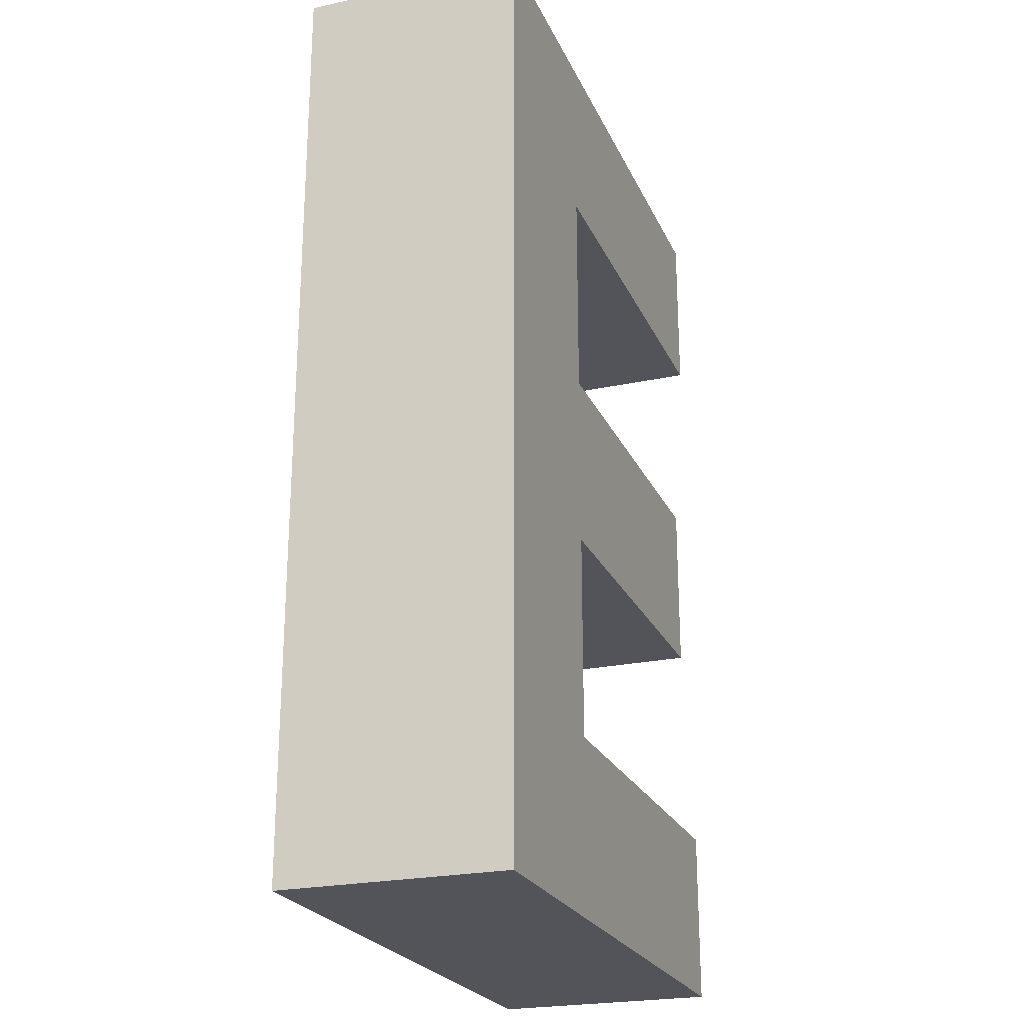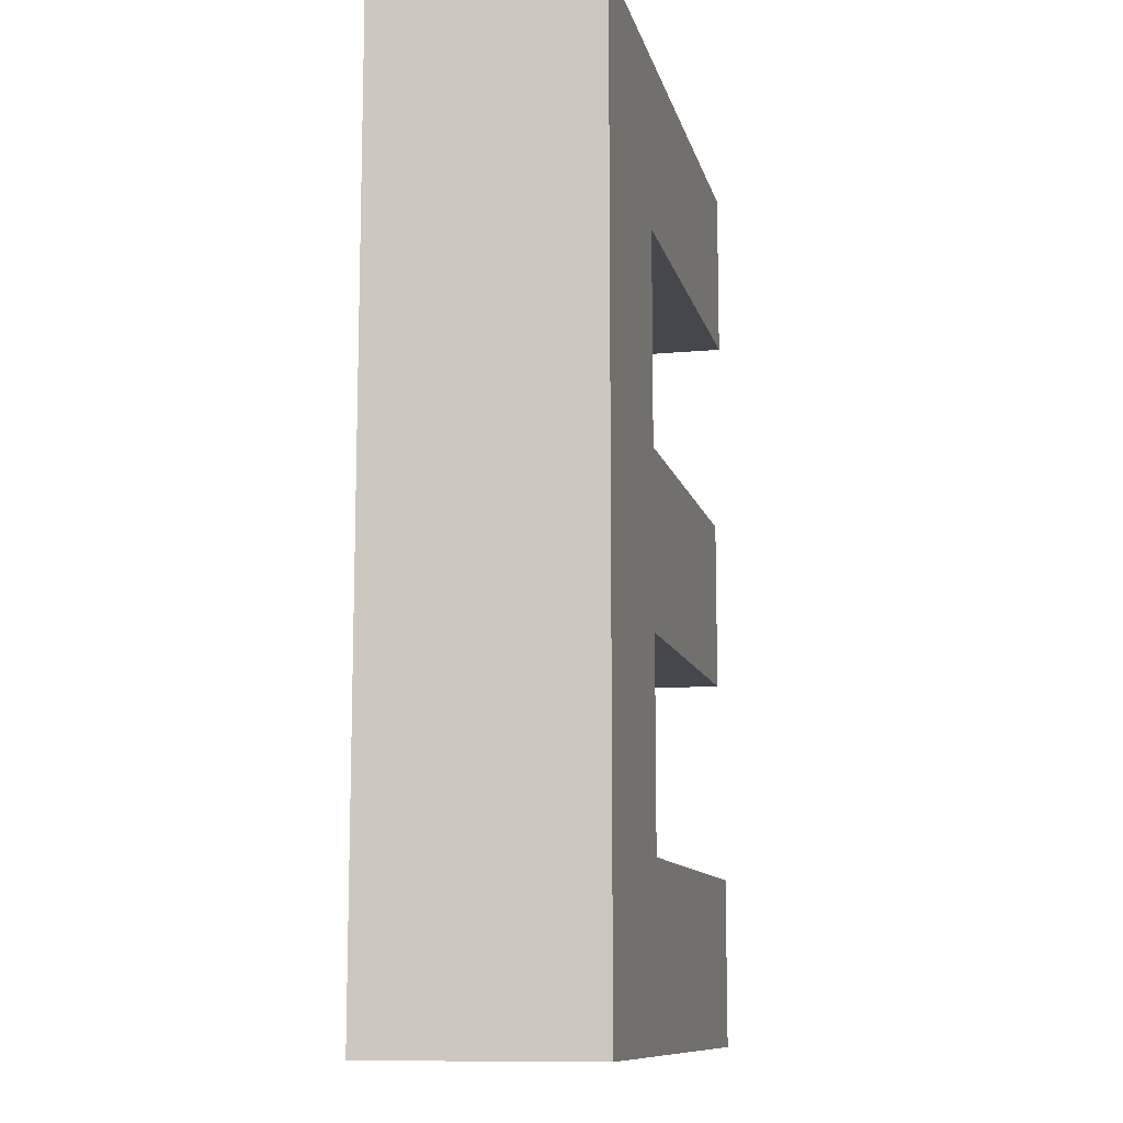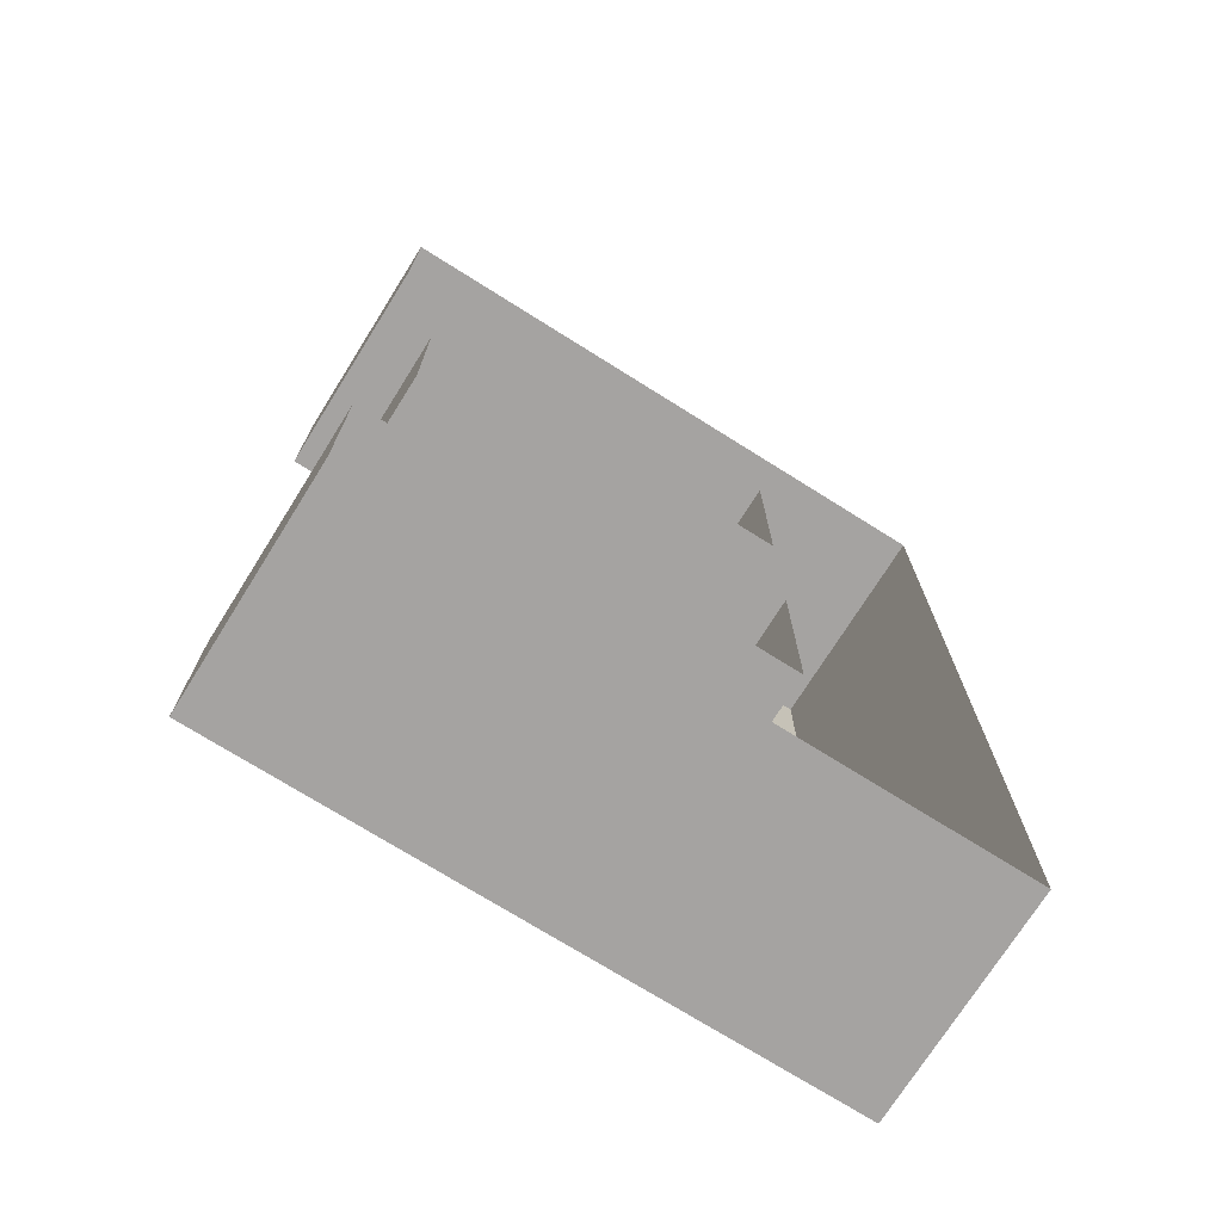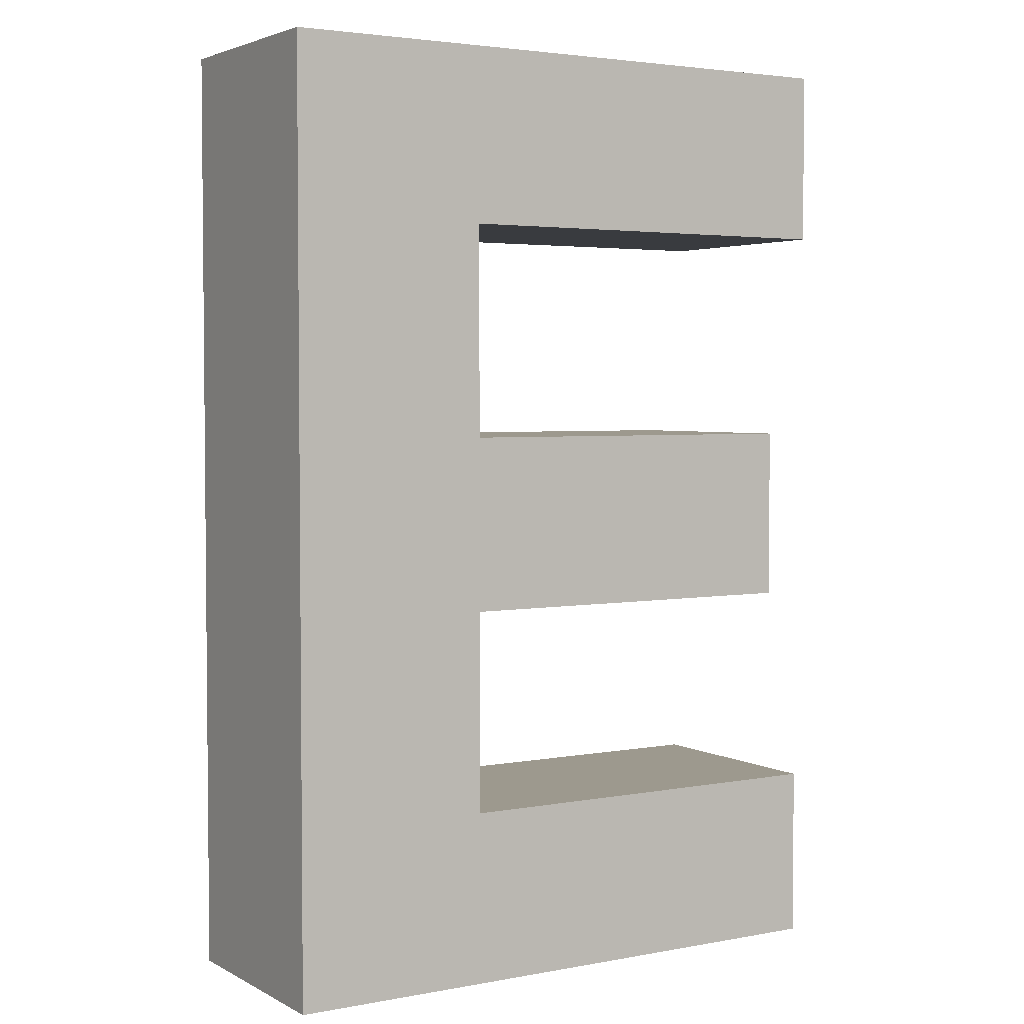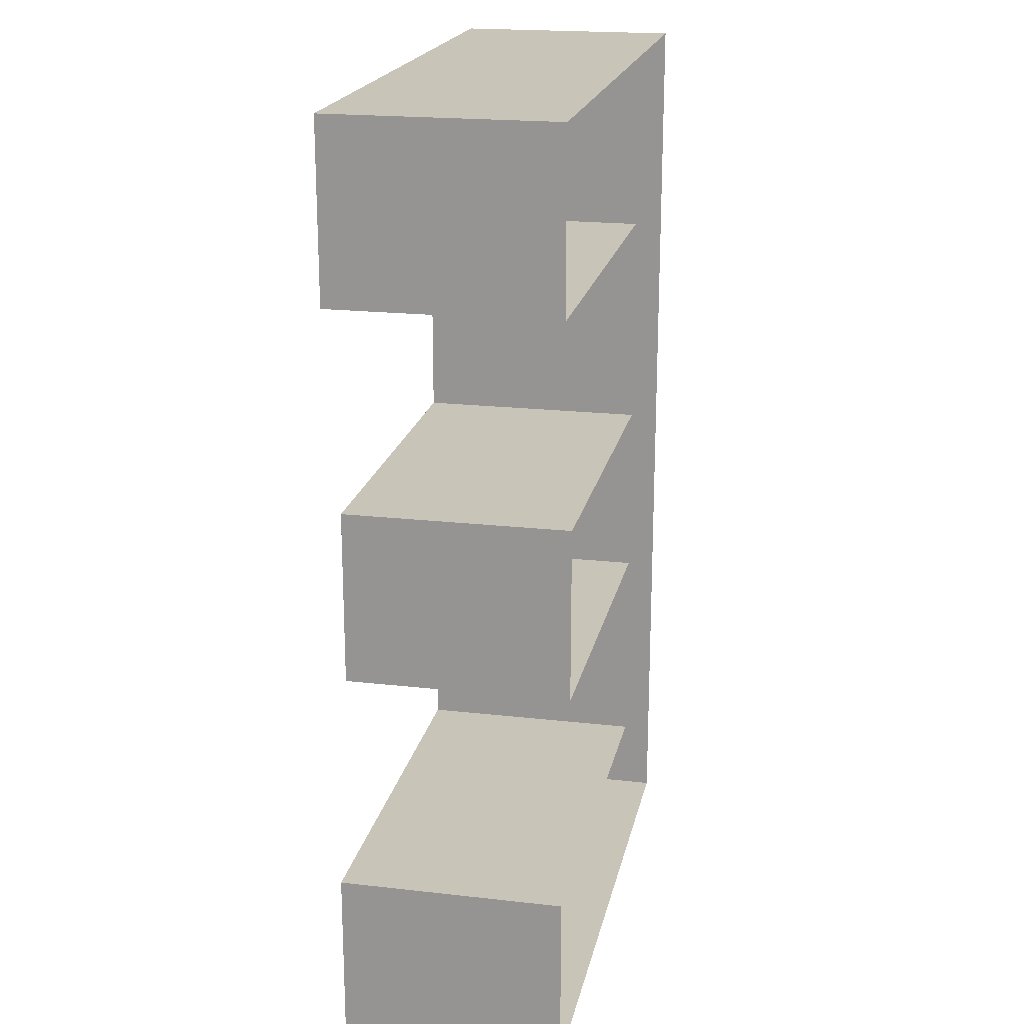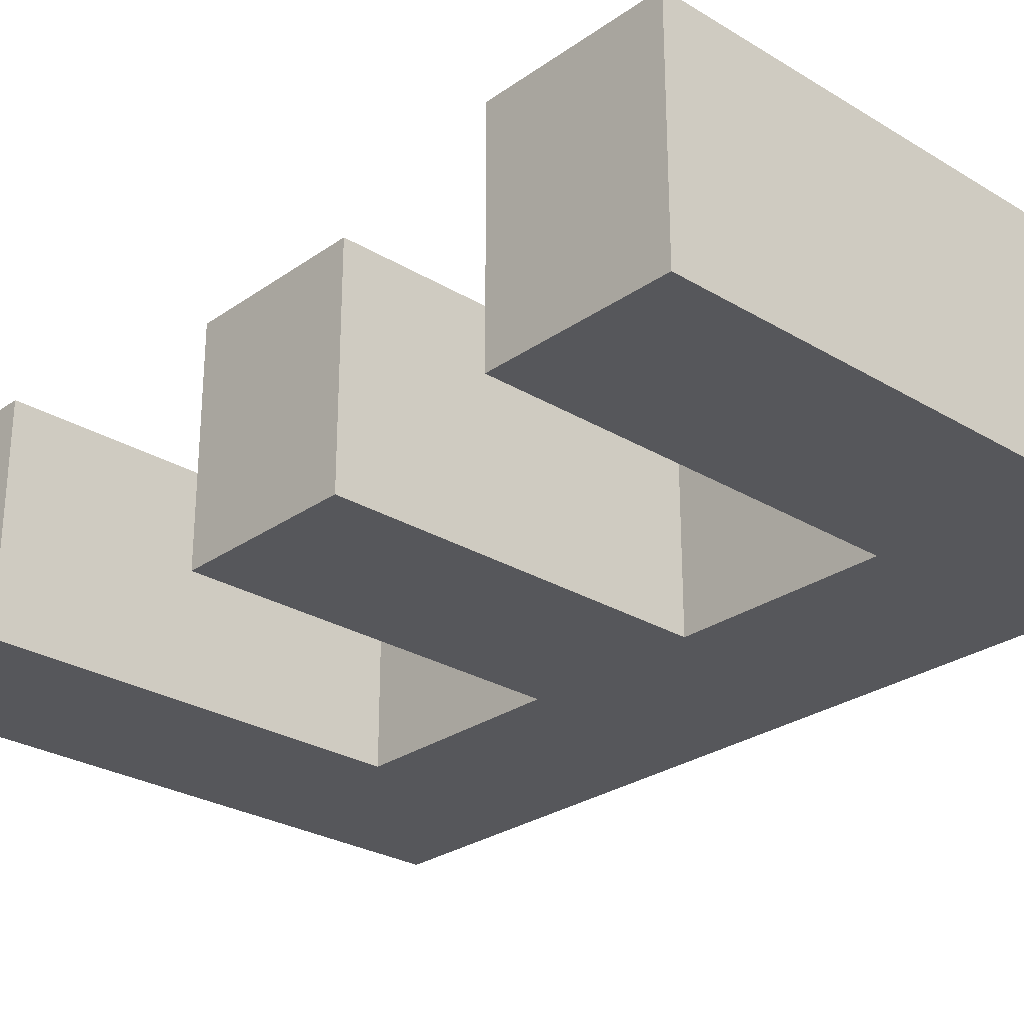
<metadata>
{"format":"obj","ext":"obj","renderer":"f3d","projection":"perspective","resolution":1024,"background":"white","views":[{"elev":-23.7,"azim":-70.2,"up":"+Z"},{"elev":-11.0,"azim":-77.2,"up":"+Z"},{"elev":-73.1,"azim":147.9,"up":"+Z"},{"elev":3.4,"azim":-31.8,"up":"+Z"},{"elev":20.1,"azim":101.8,"up":"+Z"},{"elev":-27.3,"azim":137.1,"up":"+Y"}]}
</metadata>
<code>
o #ID19
v -0.1453 0.01711 0.04534
v -0.1487 0.01711 0.03576
v -0.1487 0.01711 0.05203
v -0.1487 0.01711 0.05203
v -0.1487 0.01711 0.03576
v -0.1453 0.01711 0.04534
v -0.1453 0.01711 0.04901
v -0.1453 0.01711 0.04901
v -0.1453 0.01711 0.04232
v -0.1453 0.01711 0.04232
v -0.1487 0.01711 0.03576
v -0.1487 0.02099 0.05203
v -0.1487 0.01711 0.05203
v -0.1487 0.01711 0.05203
v -0.1487 0.02099 0.05203
v -0.1487 0.01711 0.03576
v -0.1381 0.01711 0.05203
v -0.1381 0.01711 0.05203
v -0.1453 0.01711 0.04534
v -0.1453 0.01711 0.04901
v -0.1453 0.02099 0.04534
v -0.1453 0.02099 0.04534
v -0.1453 0.01711 0.04901
v -0.1453 0.01711 0.04534
v -0.1389 0.01711 0.04232
v -0.1389 0.01711 0.04232
v -0.1453 0.01711 0.03879
v -0.1453 0.01711 0.03879
v -0.1487 0.02099 0.03576
v -0.1487 0.02099 0.03576
v -0.1381 0.02099 0.05203
v -0.1487 0.01711 0.05203
v -0.1487 0.02099 0.05203
v -0.1487 0.02099 0.05203
v -0.1487 0.01711 0.05203
v -0.1381 0.02099 0.05203
v -0.1381 0.01711 0.05203
v -0.1381 0.01711 0.05203
v -0.1381 0.01711 0.04901
v -0.1381 0.01711 0.04901
v -0.1453 0.02099 0.04901
v -0.1453 0.02099 0.04901
v -0.1389 0.02099 0.04534
v -0.1453 0.01711 0.04534
v -0.1453 0.02099 0.04534
v -0.1453 0.02099 0.04534
v -0.1453 0.01711 0.04534
v -0.1389 0.02099 0.04534
v -0.1389 0.01711 0.04534
v -0.1389 0.01711 0.04534
v -0.1453 0.02099 0.04232
v -0.1453 0.01711 0.04232
v -0.1389 0.01711 0.04232
v -0.1389 0.01711 0.04232
v -0.1453 0.01711 0.04232
v -0.1453 0.02099 0.04232
v -0.1453 0.01711 0.03879
v -0.1453 0.01711 0.04232
v -0.1453 0.02099 0.03879
v -0.1453 0.02099 0.03879
v -0.1453 0.01711 0.04232
v -0.1453 0.01711 0.03879
v -0.1382 0.01711 0.03576
v -0.1382 0.01711 0.03576
v -0.1487 0.02099 0.03576
v -0.1487 0.01711 0.03576
v -0.1382 0.01711 0.03576
v -0.1382 0.01711 0.03576
v -0.1487 0.01711 0.03576
v -0.1487 0.02099 0.03576
v -0.1381 0.02099 0.04901
v -0.1381 0.01711 0.05203
v -0.1381 0.02099 0.05203
v -0.1381 0.02099 0.05203
v -0.1381 0.01711 0.05203
v -0.1381 0.02099 0.04901
v -0.1381 0.01711 0.04901
v -0.1381 0.01711 0.04901
v -0.1453 0.02099 0.04901
v -0.1453 0.01711 0.04901
v -0.1381 0.01711 0.04901
v -0.1381 0.01711 0.04901
v -0.1453 0.01711 0.04901
v -0.1453 0.02099 0.04901
v -0.1389 0.01711 0.04534
v -0.1389 0.01711 0.04534
v -0.1389 0.01711 0.04232
v -0.1389 0.01711 0.04534
v -0.1389 0.02099 0.04232
v -0.1389 0.02099 0.04232
v -0.1389 0.01711 0.04534
v -0.1389 0.01711 0.04232
v -0.1389 0.02099 0.04232
v -0.1389 0.02099 0.04232
v -0.1453 0.02099 0.04232
v -0.1453 0.02099 0.04232
v -0.1382 0.02099 0.03879
v -0.1453 0.01711 0.03879
v -0.1453 0.02099 0.03879
v -0.1453 0.02099 0.03879
v -0.1453 0.01711 0.03879
v -0.1382 0.02099 0.03879
v -0.1382 0.01711 0.03879
v -0.1382 0.01711 0.03879
v -0.1382 0.02099 0.03576
v -0.1382 0.02099 0.03576
v -0.1381 0.02099 0.04901
v -0.1381 0.02099 0.04901
v -0.1389 0.02099 0.04534
v -0.1389 0.02099 0.04534
v -0.1382 0.01711 0.03879
v -0.1382 0.01711 0.03879
v -0.1382 0.01711 0.03576
v -0.1382 0.01711 0.03879
v -0.1382 0.02099 0.03576
v -0.1382 0.02099 0.03576
v -0.1382 0.01711 0.03879
v -0.1382 0.01711 0.03576
v -0.1382 0.02099 0.03879
v -0.1382 0.02099 0.03879
f 1 2 3
f 4 5 6
f 1 3 7
f 8 4 6
f 9 2 1
f 6 5 10
f 11 12 13
f 14 15 16
f 17 7 3
f 4 8 18
f 19 20 21
f 22 23 24
f 25 9 1
f 6 10 26
f 27 2 9
f 10 5 28
f 29 12 11
f 16 15 30
f 31 32 33
f 34 35 36
f 31 37 32
f 35 38 36
f 39 7 17
f 18 8 40
f 21 20 41
f 42 23 22
f 43 44 45
f 46 47 48
f 25 1 49
f 50 6 26
f 51 52 53
f 54 55 56
f 57 58 59
f 60 61 62
f 63 2 27
f 28 5 64
f 65 66 67
f 68 69 70
f 71 72 73
f 74 75 76
f 77 72 71
f 76 75 78
f 79 80 81
f 82 83 84
f 43 85 44
f 47 86 48
f 87 88 89
f 90 91 92
f 51 53 93
f 94 54 56
f 59 58 95
f 96 61 60
f 97 98 99
f 100 101 102
f 63 27 103
f 104 28 64
f 65 67 105
f 106 68 70
f 79 81 107
f 108 82 84
f 89 88 109
f 110 91 90
f 97 111 98
f 101 112 102
f 113 114 115
f 116 117 118
f 115 114 119
f 120 117 116

</code>
